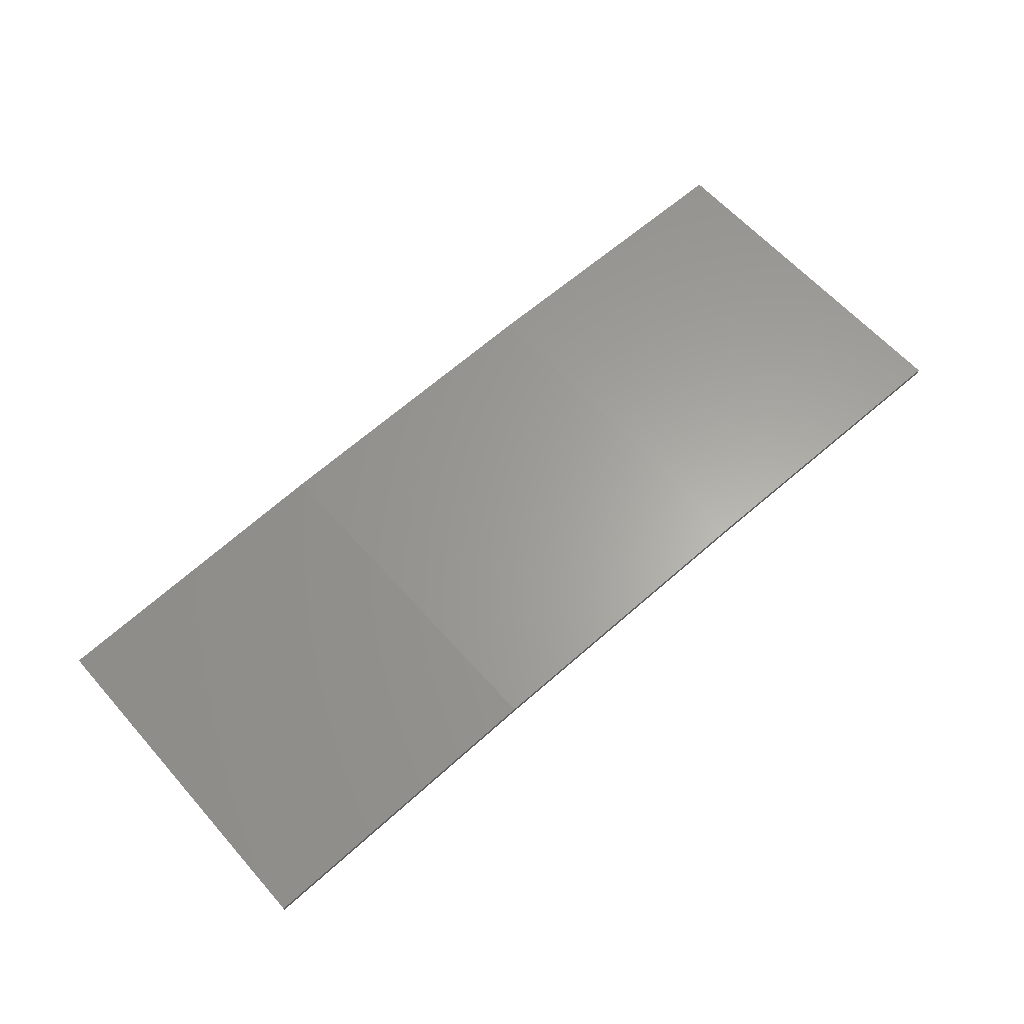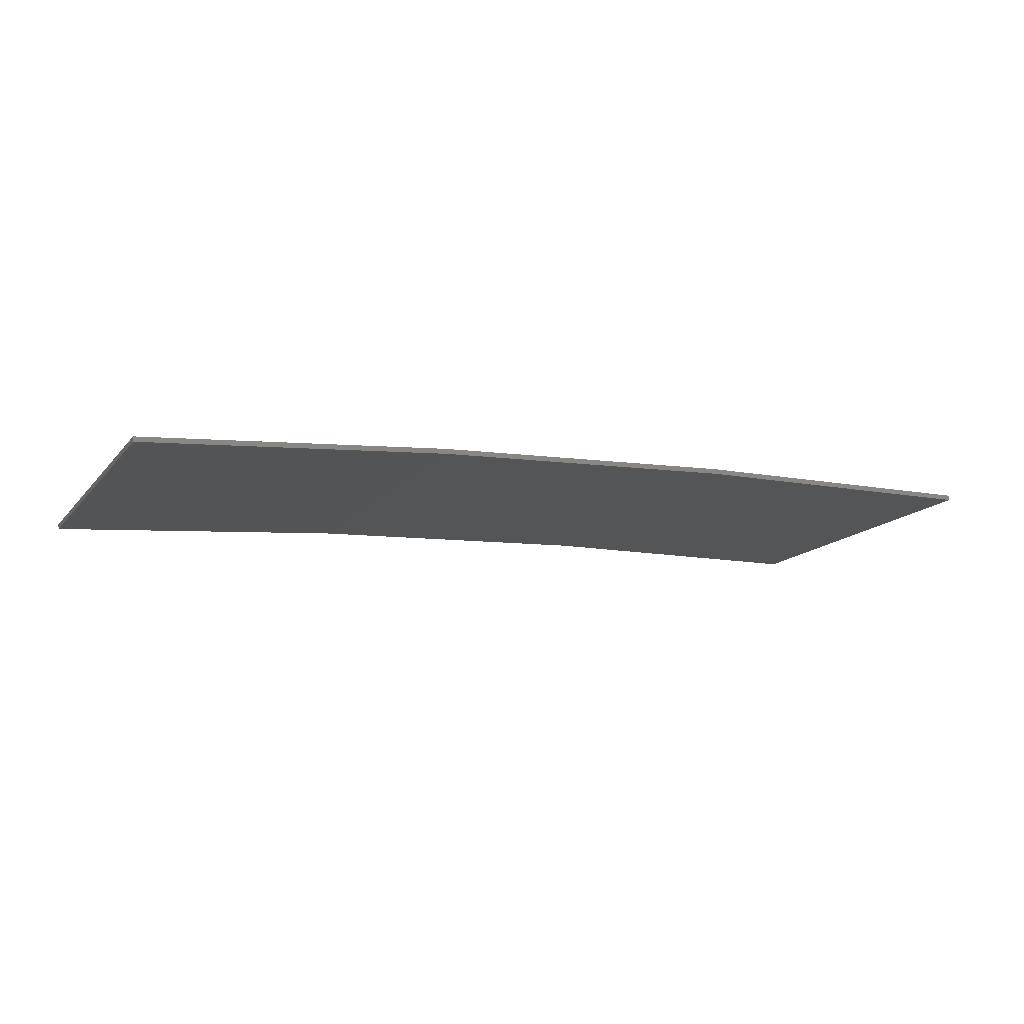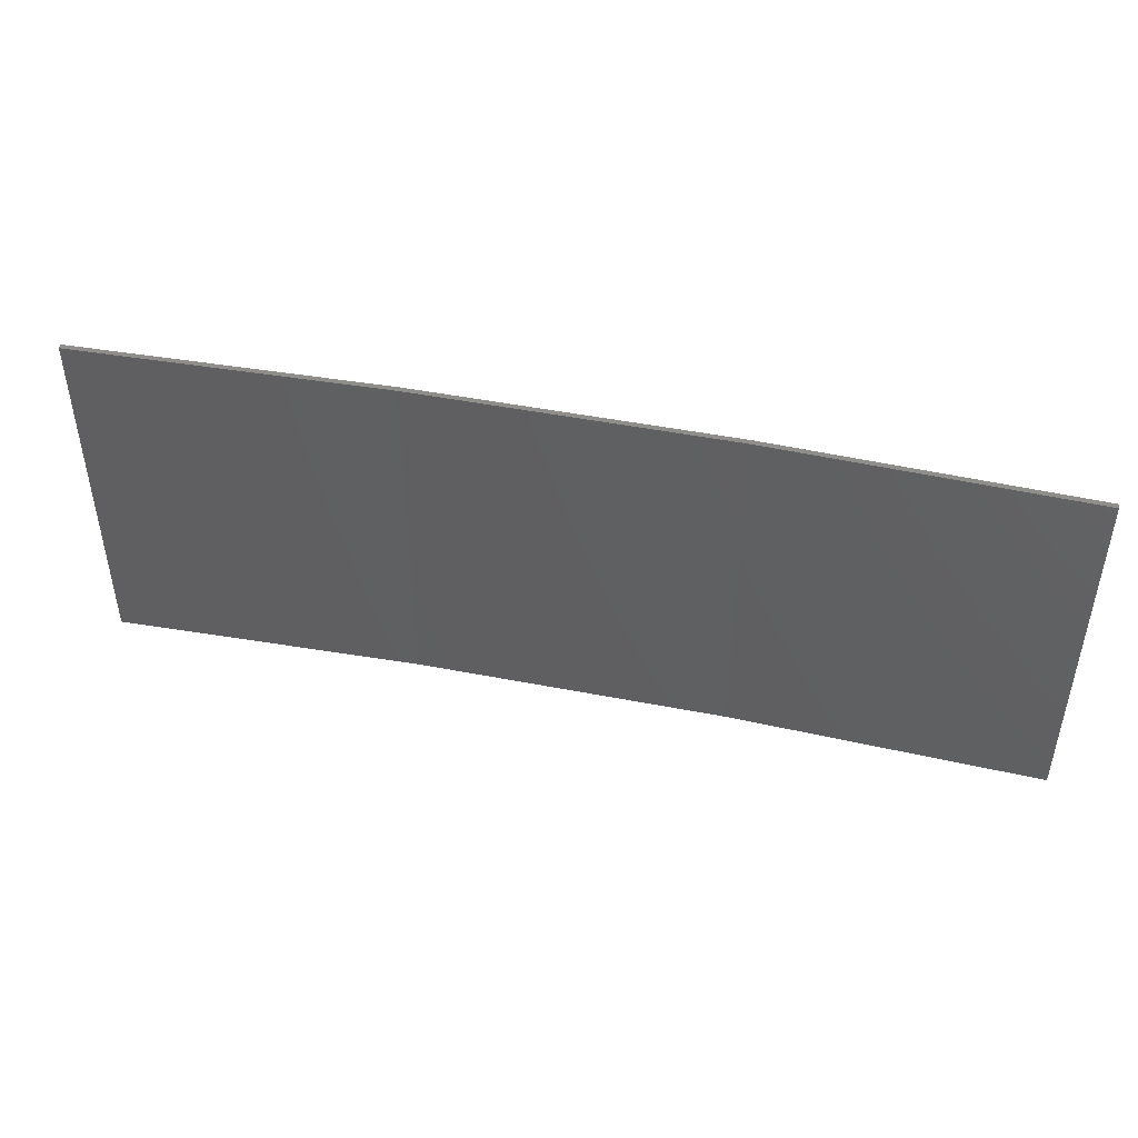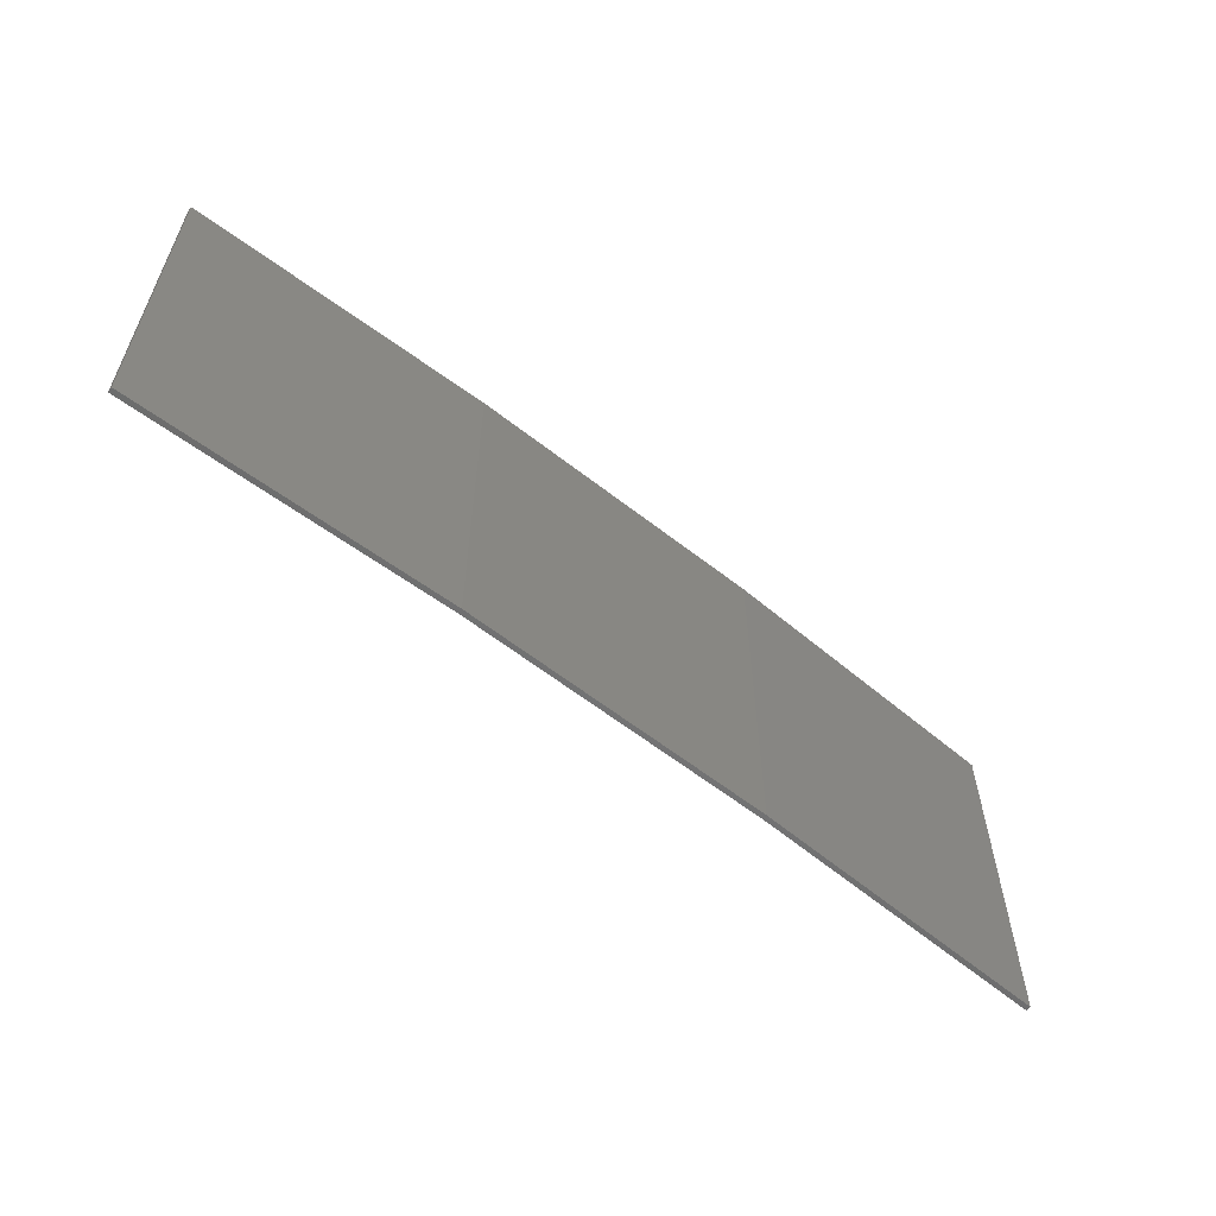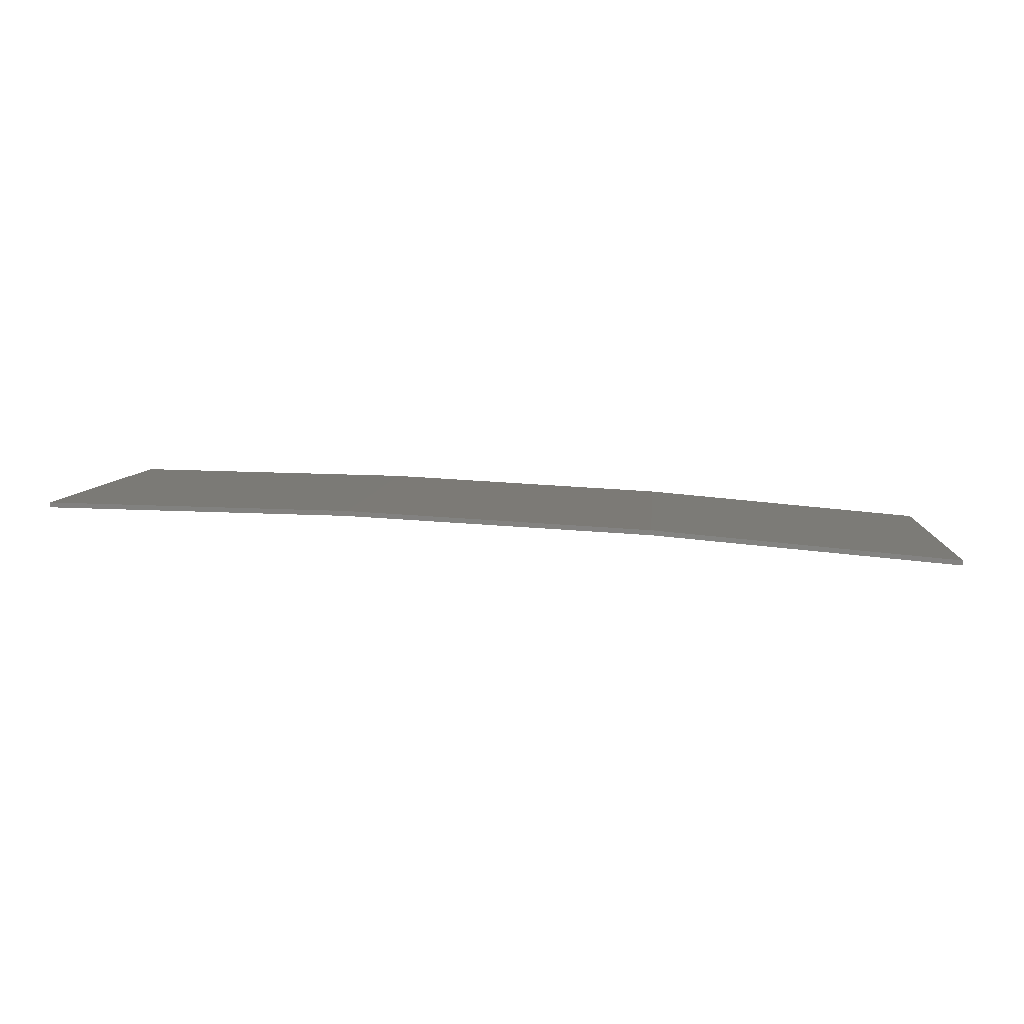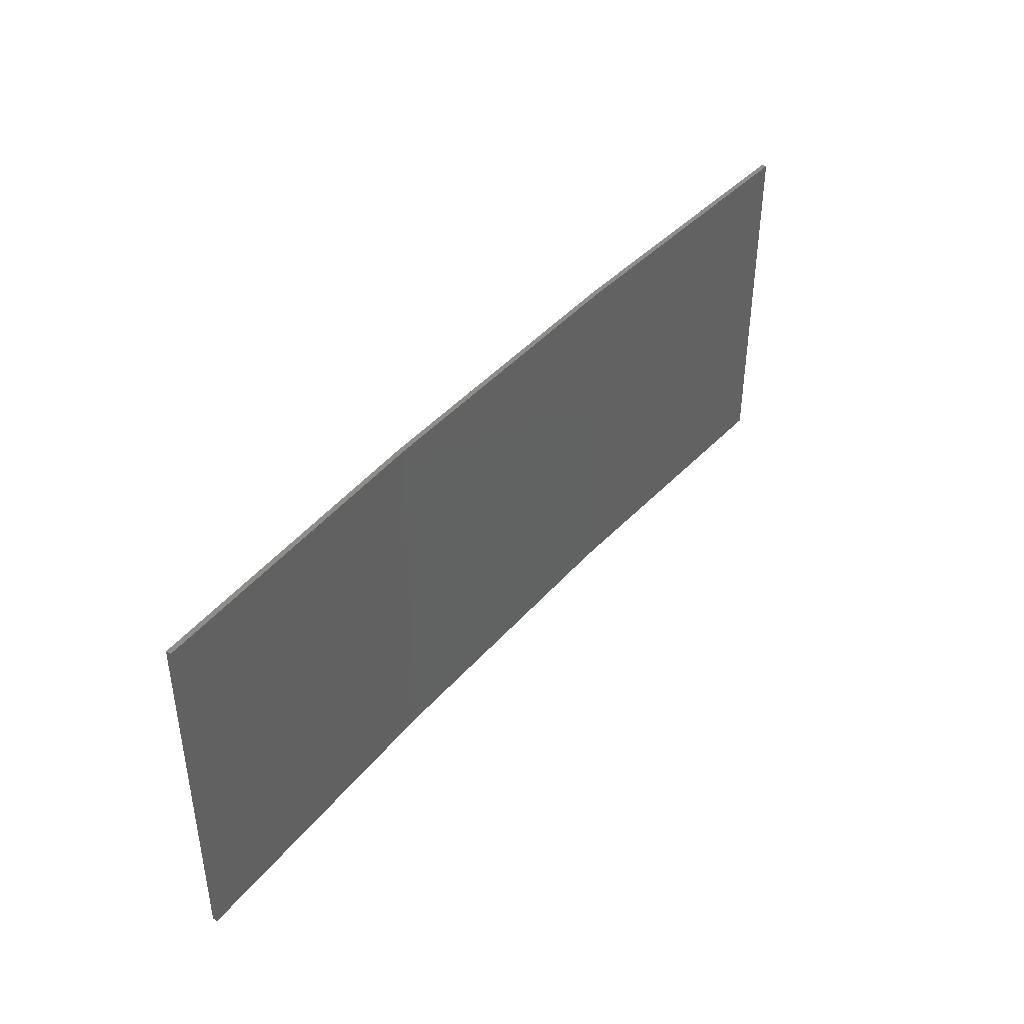
<metadata>
{"format":"stl","ext":"stl","renderer":"f3d","projection":"perspective","resolution":1024,"background":"white","views":[{"elev":61.4,"azim":138.7,"up":"+Y"},{"elev":-14.6,"azim":155.2,"up":"+Y"},{"elev":46.2,"azim":9.6,"up":"+Z"},{"elev":-59.0,"azim":137.9,"up":"+Z"},{"elev":6.9,"azim":4.7,"up":"+Y"},{"elev":41.9,"azim":-56.2,"up":"+Z"}]}
</metadata>
<code>
# stl→obj: 16 verts, 28 faces
v 3.643 4.292 215.6
v 0.5779 4.351 215.6
v 0.5779 4.351 219.1
v 3.643 4.292 219.1
v 6.704 4.13 215.6
v 6.704 4.13 219.1
v 9.758 3.863 215.6
v 9.758 3.863 219.1
v 9.753 3.814 215.6
v 9.753 3.814 219.1
v 0.5778 4.301 219.1
v 3.641 4.242 215.6
v 3.641 4.242 219.1
v 0.5778 4.301 215.6
v 6.701 4.08 215.6
v 6.701 4.08 219.1
f 1 2 3
f 1 3 4
f 5 4 6
f 5 1 4
f 7 6 8
f 7 5 6
f 9 7 8
f 9 8 10
f 11 12 13
f 14 12 11
f 13 15 16
f 16 15 10
f 12 15 13
f 15 9 10
f 2 14 11
f 2 11 3
f 9 15 7
f 15 5 7
f 15 12 5
f 12 1 5
f 14 2 12
f 12 2 1
f 16 10 8
f 6 16 8
f 13 16 6
f 4 13 6
f 3 11 13
f 3 13 4

</code>
